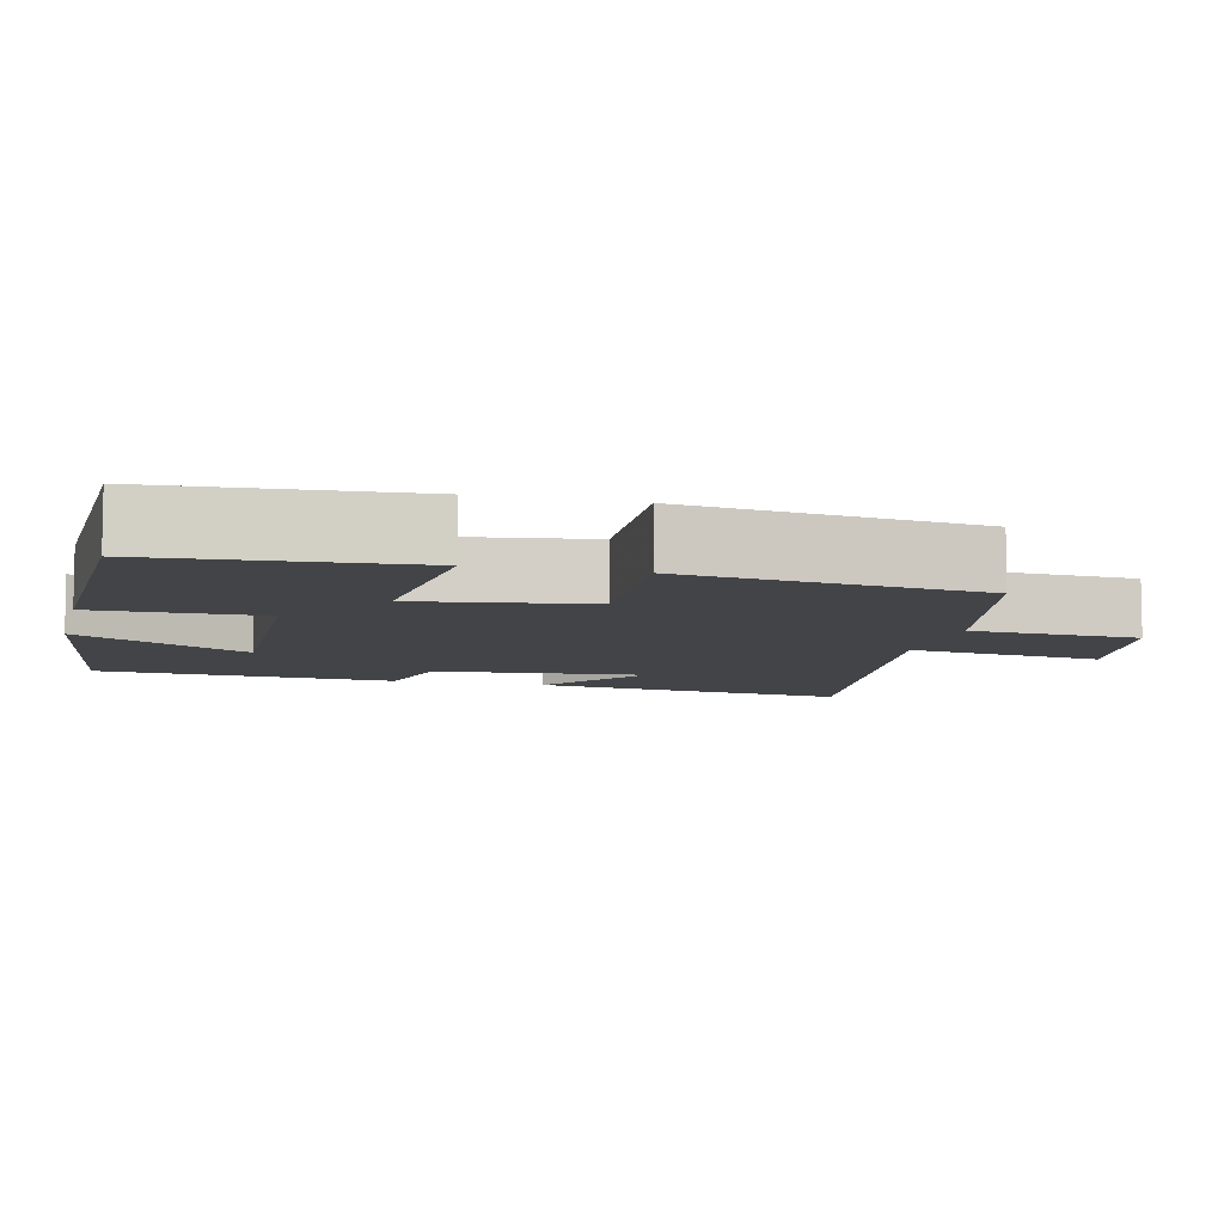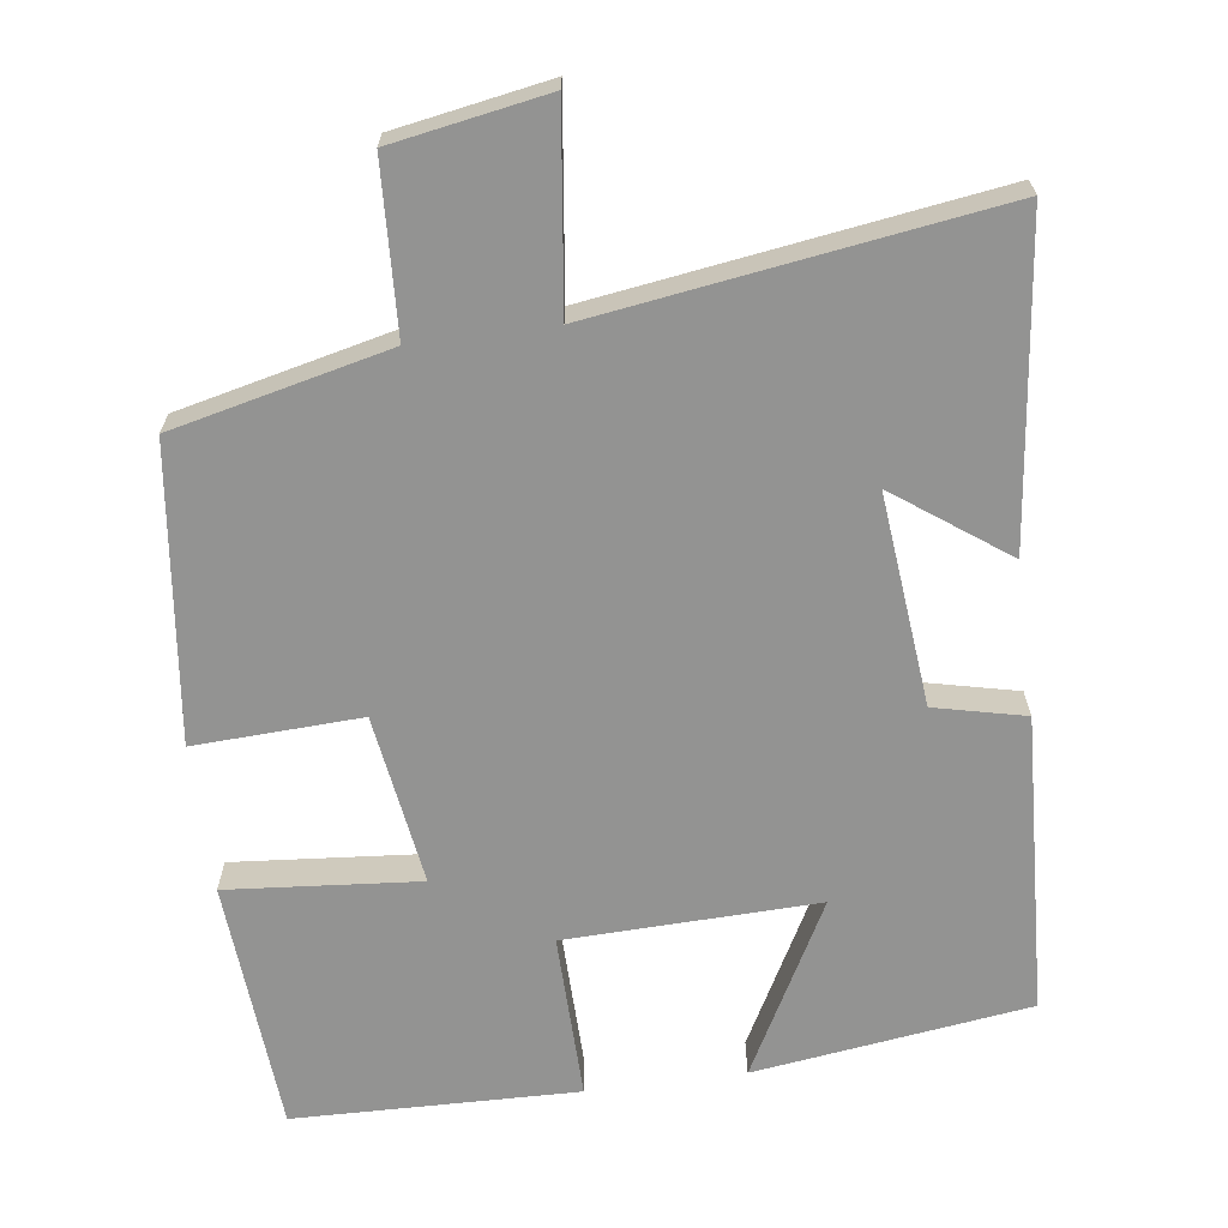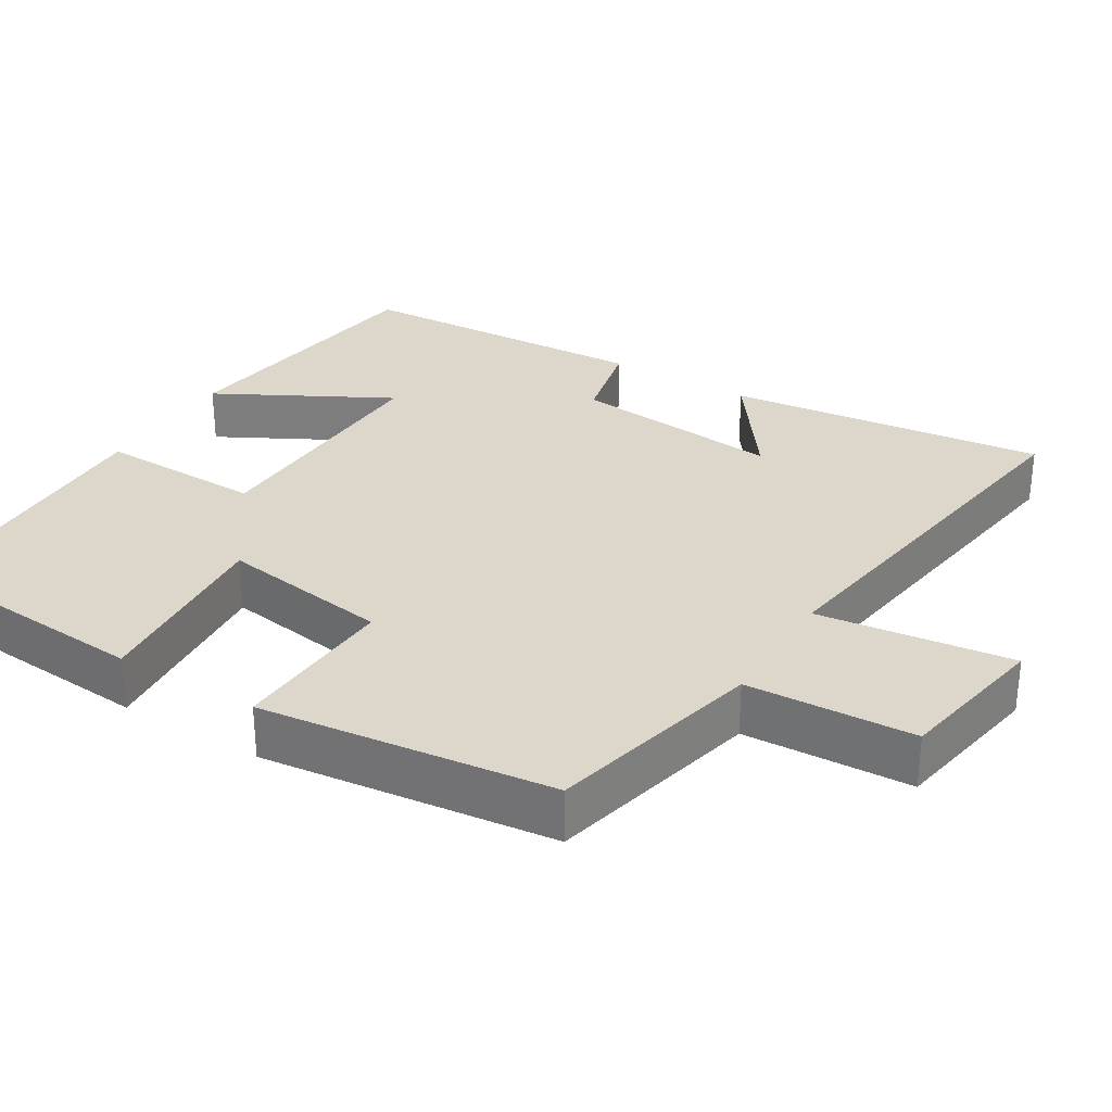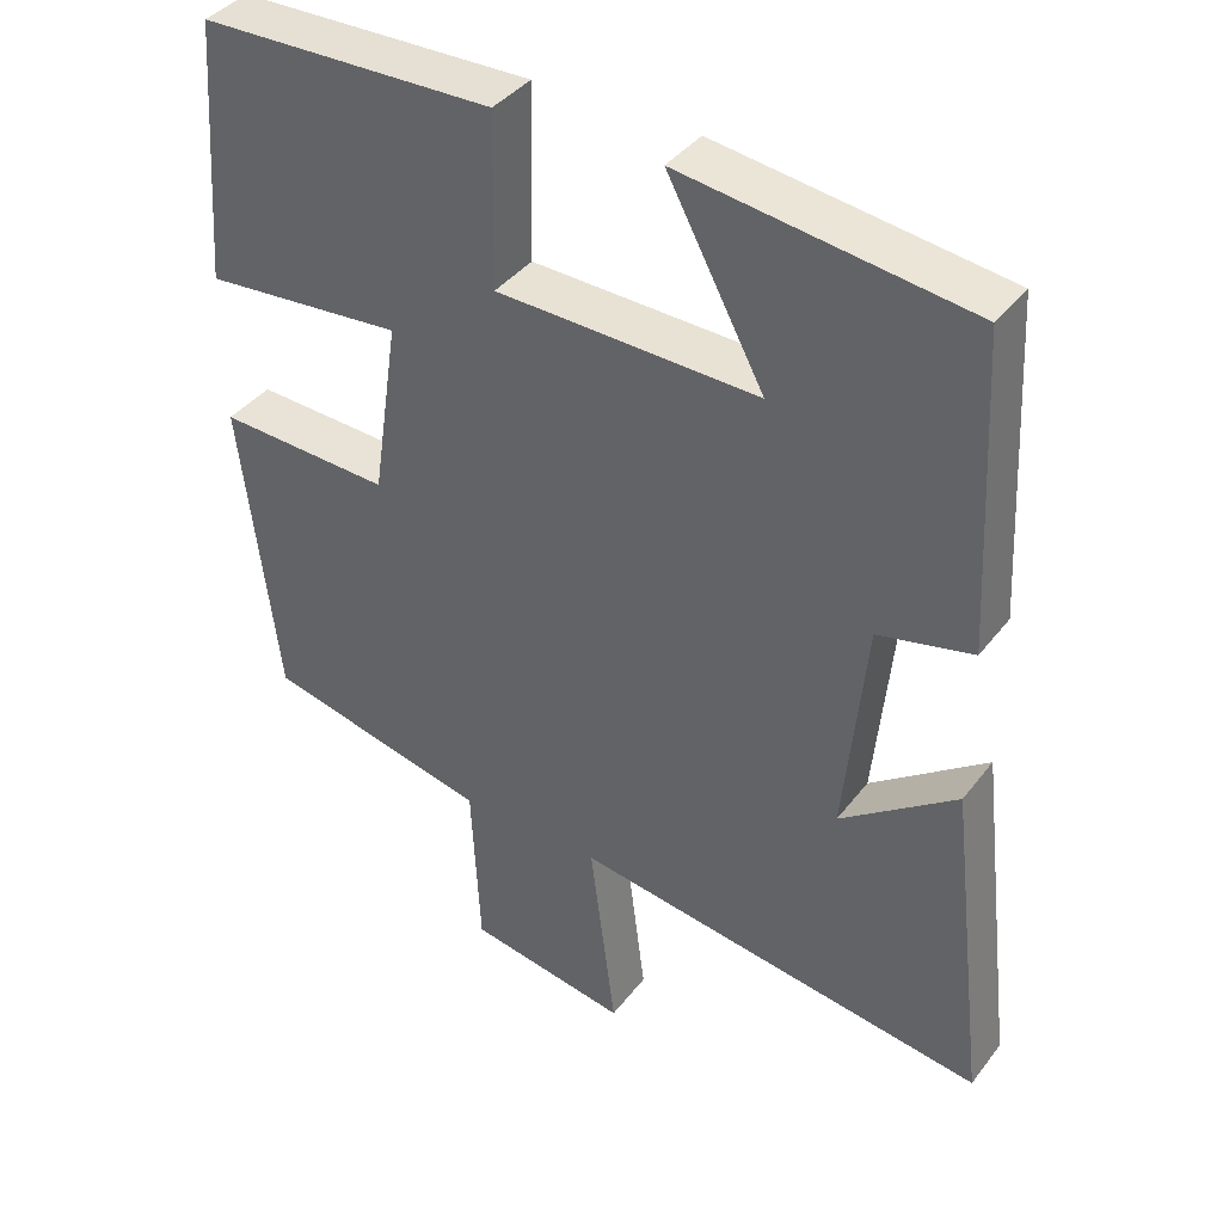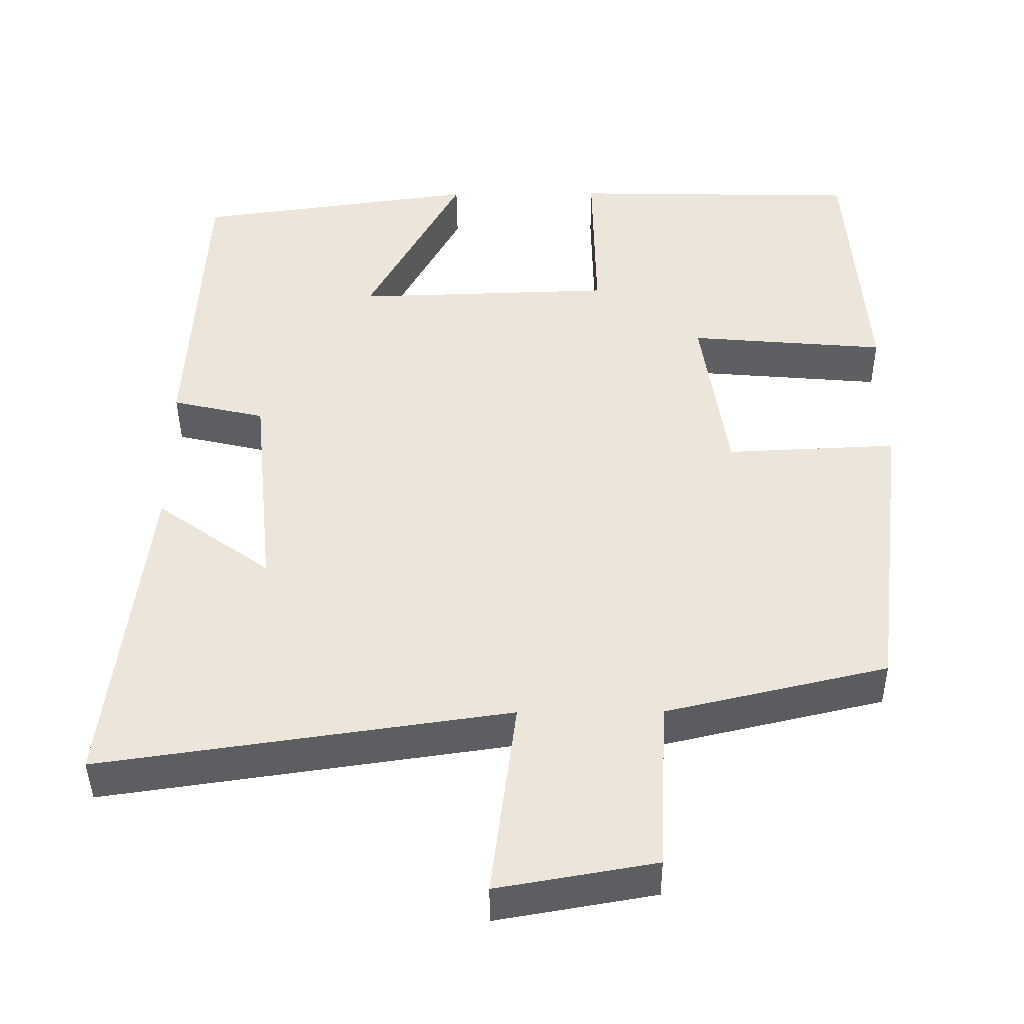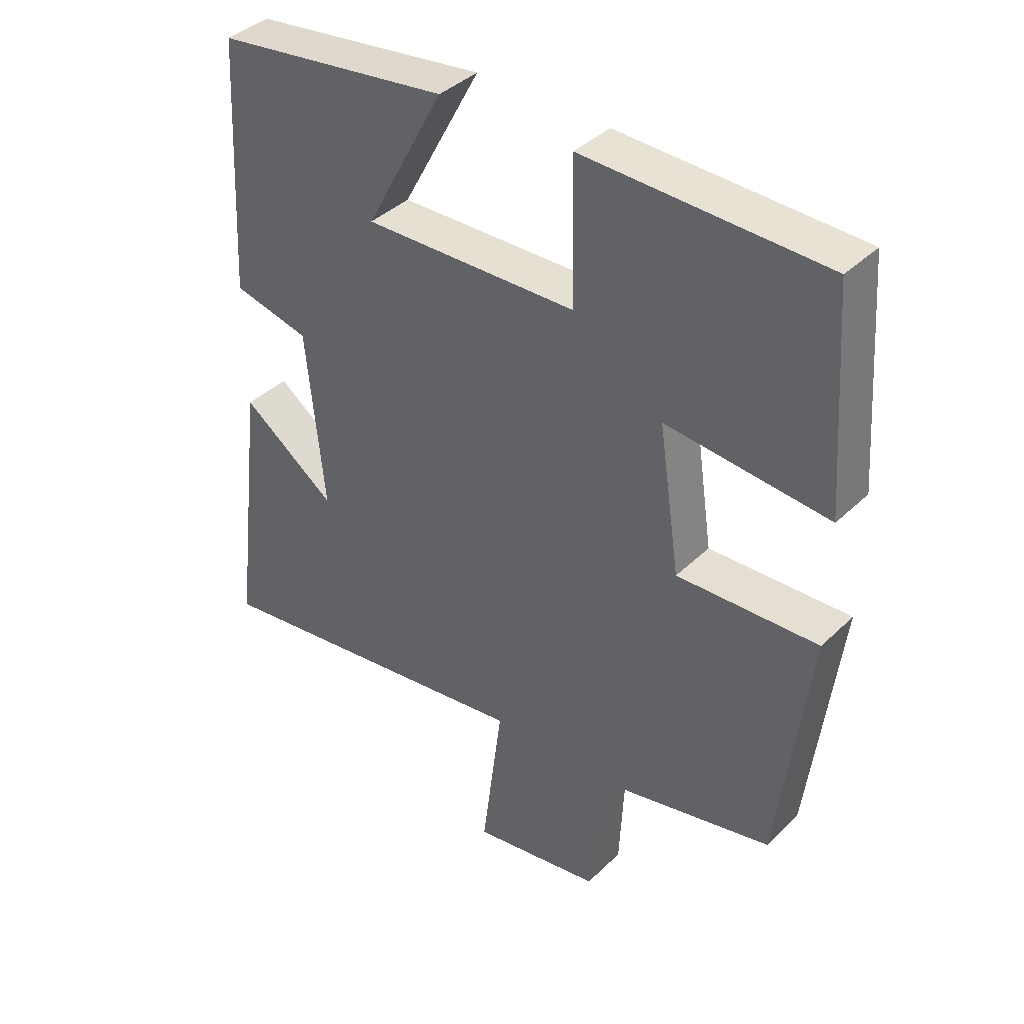
<metadata>
{"format":"obj","ext":"obj","renderer":"f3d","projection":"perspective","resolution":1024,"background":"white","views":[{"elev":-7.9,"azim":76.1,"up":"+Y"},{"elev":-66.6,"azim":-172.4,"up":"+Y"},{"elev":30.4,"azim":121.4,"up":"+Y"},{"elev":39.4,"azim":-146.5,"up":"+Z"},{"elev":-42.1,"azim":0.5,"up":"+Z"},{"elev":39.4,"azim":40.2,"up":"+Z"}]}
</metadata>
<code>
v 0.453 0.07 -0.433
v 0.165 0.07 -0.5
v 0.154 0.07 -0.724
v -0.052 0.07 -0.76
v -0.019 0.07 -0.5
v -0.551 0.07 -0.577
v -0.5 0.07 -0.151
v -0.351 0.07 -0.259
v -0.379 0.07 0.023
v -0.5 0.07 0.051
v -0.479 0.07 0.45
v -0.111 0.07 0.5
v -0.235 0.07 0.269
v 0.101 0.07 0.279
v 0.097 0.07 0.5
v 0.475 0.07 0.491
v 0.5 0.07 0.154
v 0.244 0.07 0.176
v 0.278 0.07 -0.052
v 0.5 0.07 -0.042
v 0.453 0 -0.433
v 0.165 0 -0.5
v 0.154 0 -0.724
v -0.052 0 -0.76
v -0.019 0 -0.5
v -0.551 0 -0.577
v -0.5 0 -0.151
v -0.351 0 -0.259
v -0.379 0 0.023
v -0.5 0 0.051
v -0.479 0 0.45
v -0.111 0 0.5
v -0.235 0 0.269
v 0.101 0 0.279
v 0.097 0 0.5
v 0.475 0 0.491
v 0.5 0 0.154
v 0.244 0 0.176
v 0.278 0 -0.052
v 0.5 0 -0.042
f 19 20 1 2
f 18 19 2
f 16 17 18
f 15 16 18
f 14 15 18
f 13 14 18 2
f 11 12 13
f 10 11 13
f 9 10 13
f 8 9 13 2
f 5 6 7 8
f 5 8 2
f 2 3 4 5
f 22 21 40 39
f 22 39 38
f 38 37 36
f 38 36 35
f 38 35 34
f 22 38 34 33
f 33 32 31
f 33 31 30
f 33 30 29
f 22 33 29 28
f 28 27 26 25
f 22 28 25
f 25 24 23 22
f 1 21 22 2
f 2 22 23 3
f 3 23 24 4
f 4 24 25 5
f 5 25 26 6
f 6 26 27 7
f 7 27 28 8
f 8 28 29 9
f 9 29 30 10
f 10 30 31 11
f 11 31 32 12
f 12 32 33 13
f 13 33 34 14
f 14 34 35 15
f 15 35 36 16
f 16 36 37 17
f 17 37 38 18
f 18 38 39 19
f 19 39 40 20
f 20 40 21 1

</code>
